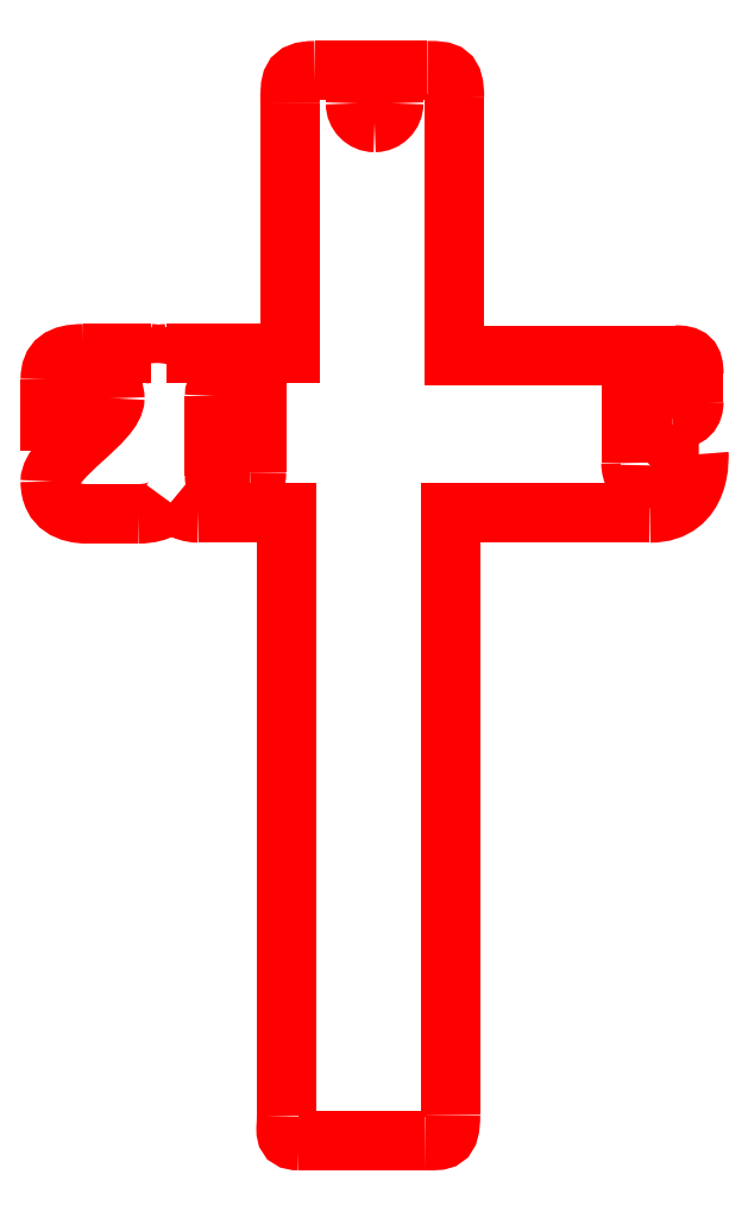
<metadata>
{"format":"dxf","ext":"dxf","renderer":"ezdxf+matplotlib","layout":"modelspace","background":"white","min_lineweight":24,"dpi":150}
</metadata>
<code>
0
SECTION
2
ENTITIES
0
SPLINE
8
H0109_Printing_02
70
8
71
3
72
8
73
4
74
0
40
0
40
0
40
0
40
0
40
1
40
1
40
1
40
1
10
1716
20
1197
30
0
10
1716
20
1190
30
0
10
1710
20
1184
30
0
10
1703
20
1184
30
0
0
SPLINE
8
H0109_Printing_02
70
8
71
3
72
8
73
4
74
0
40
0
40
0
40
0
40
0
40
1
40
1
40
1
40
1
10
1703
20
1184
30
0
10
1695
20
1184
30
0
10
1689
20
1190
30
0
10
1689
20
1197
30
0
0
SPLINE
8
H0109_Printing_02
70
8
71
3
72
8
73
4
74
0
40
0
40
0
40
0
40
0
40
1
40
1
40
1
40
1
10
1689
20
1197
30
0
10
1689
20
1204
30
0
10
1695
20
1210
30
0
10
1703
20
1210
30
0
0
SPLINE
8
H0109_Printing_02
70
8
71
3
72
8
73
4
74
0
40
0
40
0
40
0
40
0
40
1
40
1
40
1
40
1
10
1703
20
1210
30
0
10
1710
20
1210
30
0
10
1716
20
1204
30
0
10
1716
20
1197
30
0
0
LWPOLYLINE
8
H0109_Printing_02
90
1
70
1
10
1716
20
1197
30
0
0
SPLINE
8
H0109_Printing_02
70
8
71
3
72
8
73
4
74
0
40
0
40
0
40
0
40
0
40
1
40
1
40
1
40
1
10
1500
20
989.5
30
0
10
1500
20
1006
30
0
10
1524
20
1011
30
0
10
1524
20
994.3
30
0
0
SPLINE
8
H0109_Printing_02
70
8
71
3
72
8
73
4
74
0
40
0
40
0
40
0
40
0
40
1
40
1
40
1
40
1
10
1524
20
994.3
30
0
10
1524
20
977.8
30
0
10
1479
20
954.4
30
0
10
1479
20
937
30
0
0
SPLINE
8
H0109_Printing_02
70
8
71
3
72
8
73
4
74
0
40
0
40
0
40
0
40
0
40
1
40
1
40
1
40
1
10
1479
20
937
30
0
10
1479
20
919.6
30
0
10
1493
20
914.8
30
0
10
1505
20
914.8
30
0
0
LWPOLYLINE
8
H0109_Printing_02
90
2
70
0
10
1500
20
978.7
30
0
10
1500
20
989.5
30
0
0
SPLINE
8
H0109_Printing_02
70
8
71
3
72
8
73
4
74
0
40
0
40
0
40
0
40
0
40
1
40
1
40
1
40
1
10
1540
20
914.8
30
0
10
1556
20
914.8
30
0
10
1562
20
922.6
30
0
10
1562
20
922.6
30
0
0
SPLINE
8
H0109_Printing_02
70
8
71
3
72
8
73
4
74
0
40
0
40
0
40
0
40
0
40
1
40
1
40
1
40
1
10
1562
20
922.6
30
0
10
1562
20
922.6
30
0
10
1571
20
915.4
30
0
10
1581
20
915.4
30
0
0
LWPOLYLINE
8
H0109_Printing_02
90
2
70
0
10
1505
20
914.8
30
0
10
1540
20
914.8
30
0
0
SPLINE
8
H0109_Printing_02
70
8
71
3
72
8
73
4
74
0
40
0
40
0
40
0
40
0
40
1
40
1
40
1
40
1
10
1642
20
500.5
30
0
10
1642
20
490.9
30
0
10
1639
20
483.7
30
0
10
1650
20
483.7
30
0
0
LWPOLYLINE
8
H0109_Printing_02
90
3
70
0
10
1581
20
915.4
30
0
10
1642
20
915.4
30
0
10
1642
20
500.5
30
0
0
SPLINE
8
H0109_Printing_02
70
8
71
3
72
8
73
4
74
0
40
0
40
0
40
0
40
0
40
1
40
1
40
1
40
1
10
1737
20
483.7
30
0
10
1750
20
483.7
30
0
10
1755
20
482.5
30
0
10
1755
20
501.4
30
0
0
LWPOLYLINE
8
H0109_Printing_02
90
2
70
0
10
1650
20
483.7
30
0
10
1737
20
483.7
30
0
0
SPLINE
8
H0109_Printing_02
70
8
71
3
72
8
73
4
74
0
40
0
40
0
40
0
40
0
40
1
40
1
40
1
40
1
10
1892
20
915.4
30
0
10
1929
20
915.4
30
0
10
1926
20
955.8
30
0
10
1926
20
955.8
30
0
0
LWPOLYLINE
8
H0109_Printing_02
90
3
70
0
10
1755
20
501.4
30
0
10
1755
20
915.4
30
0
10
1892
20
915.4
30
0
0
SPLINE
8
H0109_Printing_02
70
8
71
3
72
8
73
4
74
0
40
0
40
0
40
0
40
0
40
1
40
1
40
1
40
1
10
1892
20
948.1
30
0
10
1892
20
934.9
30
0
10
1879
20
935.3
30
0
10
1879
20
949.8
30
0
0
LWPOLYLINE
8
H0109_Printing_02
90
3
70
0
10
1926
20
955.8
30
0
10
1900
20
955.8
30
0
10
1892
20
948.1
30
0
0
SPLINE
8
H0109_Printing_02
70
8
71
3
72
8
73
4
74
0
40
0
40
0
40
0
40
0
40
1
40
1
40
1
40
1
10
1896
20
980.2
30
0
10
1896
20
980.2
30
0
10
1896
20
979.6
30
0
10
1907
20
979.6
30
0
0
SPLINE
8
H0109_Printing_02
70
8
71
3
72
8
73
4
74
0
40
0
40
0
40
0
40
0
40
1
40
1
40
1
40
1
10
1907
20
979.6
30
0
10
1919
20
979.6
30
0
10
1922
20
985
30
0
10
1922
20
991.9
30
0
0
LWPOLYLINE
8
H0109_Printing_02
90
4
70
0
10
1879
20
949.8
30
0
10
1879
20
998.7
30
0
10
1896
20
998.7
30
0
10
1896
20
980.2
30
0
0
SPLINE
8
H0109_Printing_02
70
8
71
3
72
8
73
4
74
0
40
0
40
0
40
0
40
0
40
1
40
1
40
1
40
1
10
1922
20
1011
30
0
10
1922
20
1022
30
0
10
1919
20
1024
30
0
10
1909
20
1024
30
0
0
LWPOLYLINE
8
H0109_Printing_02
90
2
70
0
10
1922
20
991.9
30
0
10
1922
20
1011
30
0
0
SPLINE
8
H0109_Printing_02
70
8
71
3
72
8
73
4
74
0
40
0
40
0
40
0
40
0
40
1
40
1
40
1
40
1
10
1757
20
1201
30
0
10
1757
20
1219
30
0
10
1752
20
1220
30
0
10
1739
20
1220
30
0
0
LWPOLYLINE
8
H0109_Printing_02
90
3
70
0
10
1909
20
1024
30
0
10
1757
20
1024
30
0
10
1757
20
1201
30
0
0
SPLINE
8
H0109_Printing_02
70
8
71
3
72
8
73
4
74
0
40
0
40
0
40
0
40
0
40
1
40
1
40
1
40
1
10
1661
20
1220
30
0
10
1644
20
1220
30
0
10
1644
20
1212
30
0
10
1644
20
1197
30
0
0
LWPOLYLINE
8
H0109_Printing_02
90
2
70
0
10
1739
20
1220
30
0
10
1661
20
1220
30
0
0
SPLINE
8
H0109_Printing_02
70
8
71
3
72
8
73
4
74
0
40
0
40
0
40
0
40
0
40
1
40
1
40
1
40
1
10
1624
20
1025
30
0
10
1609
20
1025
30
0
10
1607
20
1002
30
0
10
1607
20
1002
30
0
0
LWPOLYLINE
8
H0109_Printing_02
90
3
70
0
10
1644
20
1197
30
0
10
1644
20
1025
30
0
10
1624
20
1025
30
0
0
SPLINE
8
H0109_Printing_02
70
8
71
3
72
8
73
4
74
0
40
0
40
0
40
0
40
0
40
1
40
1
40
1
40
1
10
1621
20
943.3
30
0
10
1621
20
937
30
0
10
1620
20
936.1
30
0
10
1617
20
936.1
30
0
0
LWPOLYLINE
8
H0109_Printing_02
90
3
70
0
10
1607
20
1002
30
0
10
1621
20
1002
30
0
10
1621
20
943.3
30
0
0
SPLINE
8
H0109_Printing_02
70
8
71
3
72
8
73
4
74
0
40
0
40
0
40
0
40
0
40
1
40
1
40
1
40
1
10
1598
20
936.1
30
0
10
1592
20
936.1
30
0
10
1592
20
936.4
30
0
10
1592
20
941.3
30
0
0
LWPOLYLINE
8
H0109_Printing_02
90
2
70
0
10
1617
20
936.1
30
0
10
1598
20
936.1
30
0
0
SPLINE
8
H0109_Printing_02
70
8
71
3
72
8
73
4
74
0
40
0
40
0
40
0
40
0
40
1
40
1
40
1
40
1
10
1592
20
995.8
30
0
10
1592
20
1007
30
0
10
1605
20
1004
30
0
10
1605
20
1008
30
0
0
LWPOLYLINE
8
H0109_Printing_02
90
2
70
0
10
1592
20
941.3
30
0
10
1592
20
995.8
30
0
0
SPLINE
8
H0109_Printing_02
70
8
71
3
72
8
73
4
74
0
40
0
40
0
40
0
40
0
40
1
40
1
40
1
40
1
10
1559
20
1025
30
0
10
1555
20
1025
30
0
10
1554
20
1019
30
0
10
1554
20
1019
30
0
0
SPLINE
8
H0109_Printing_02
70
8
71
3
72
8
73
4
74
0
40
0
40
0
40
0
40
0
40
1
40
1
40
1
40
1
10
1554
20
1019
30
0
10
1554
20
1019
30
0
10
1554
20
1025
30
0
10
1548
20
1025
30
0
0
LWPOLYLINE
8
H0109_Printing_02
90
3
70
0
10
1605
20
1008
30
0
10
1605
20
1025
30
0
10
1559
20
1025
30
0
0
SPLINE
8
H0109_Printing_02
70
8
71
3
72
8
73
4
74
0
40
0
40
0
40
0
40
0
40
1
40
1
40
1
40
1
10
1502
20
1025
30
0
10
1486
20
1025
30
0
10
1479
20
1020
30
0
10
1479
20
1007
30
0
0
LWPOLYLINE
8
H0109_Printing_02
90
2
70
0
10
1548
20
1025
30
0
10
1502
20
1025
30
0
0
LWPOLYLINE
8
H0109_Printing_02
90
3
70
0
10
1479
20
1007
30
0
10
1479
20
978.7
30
0
10
1500
20
978.7
30
0
0
ENDSEC
0
EOF

</code>
